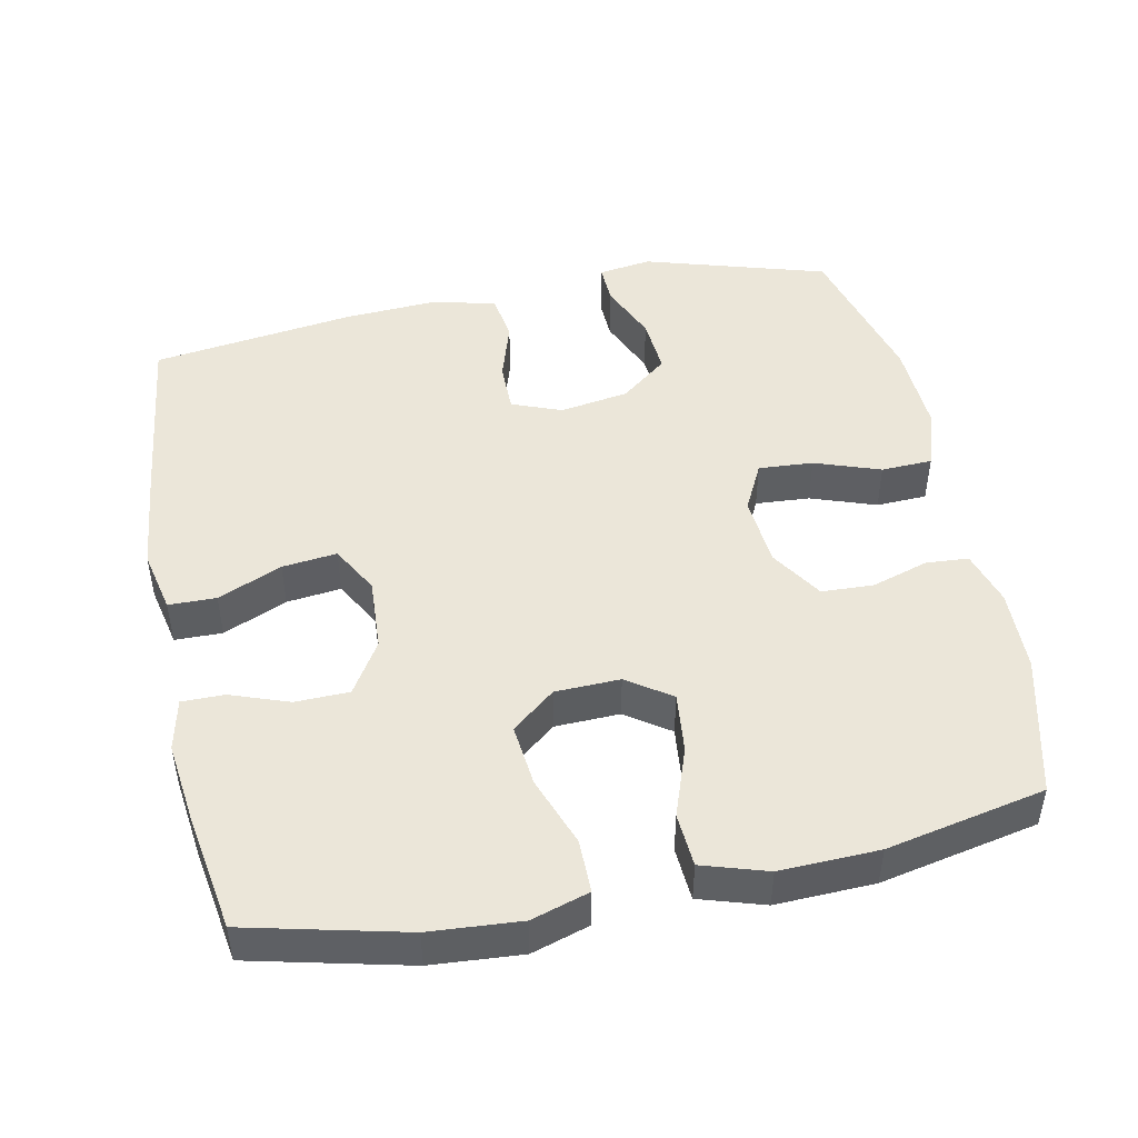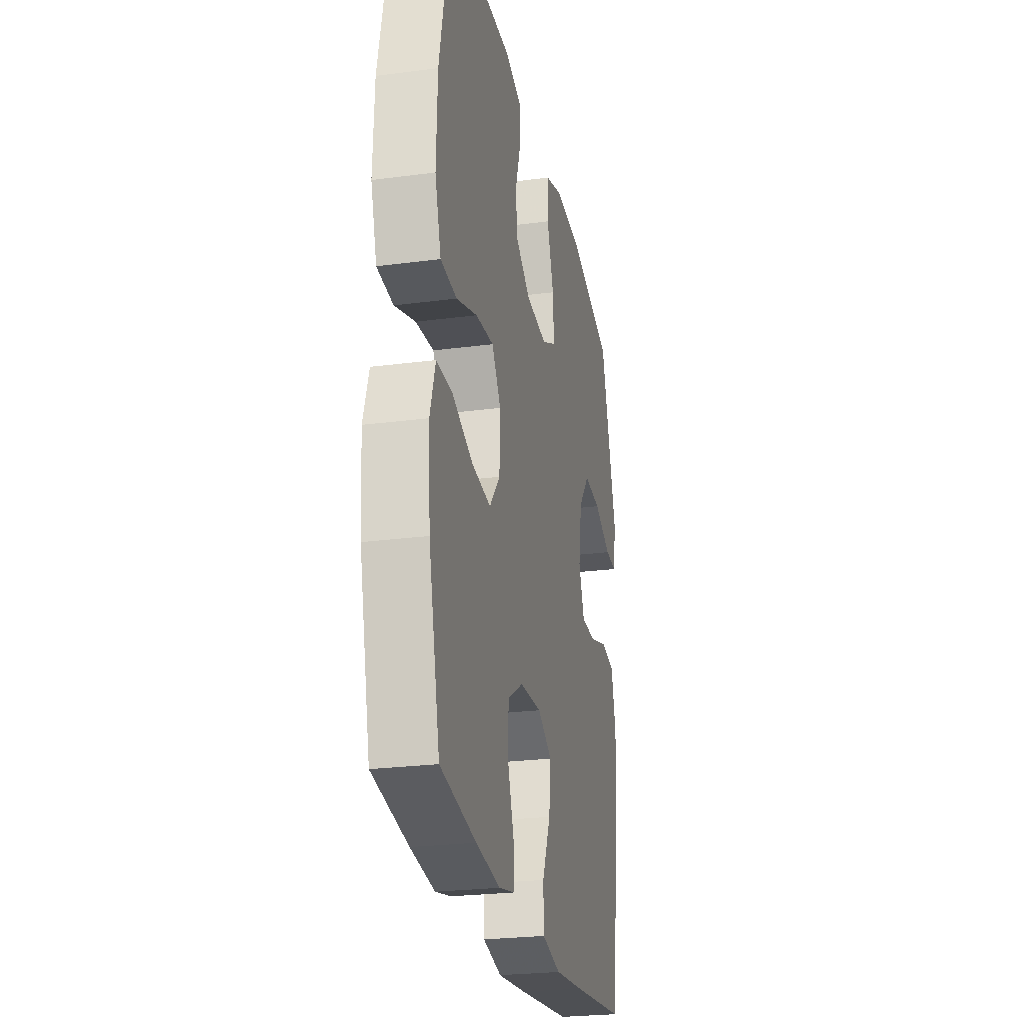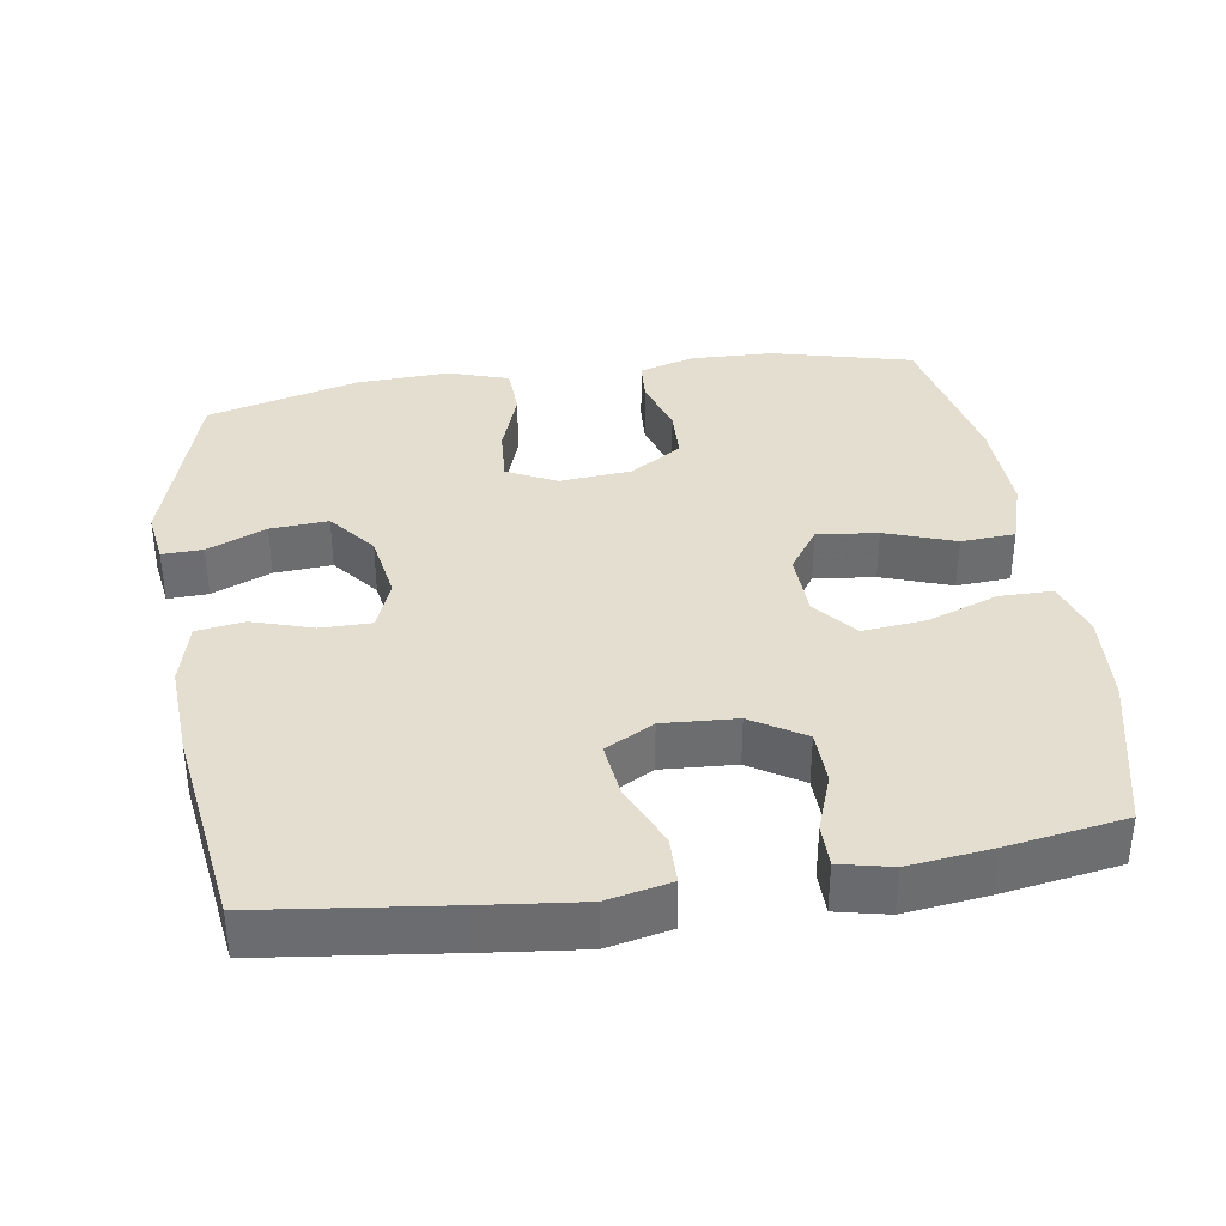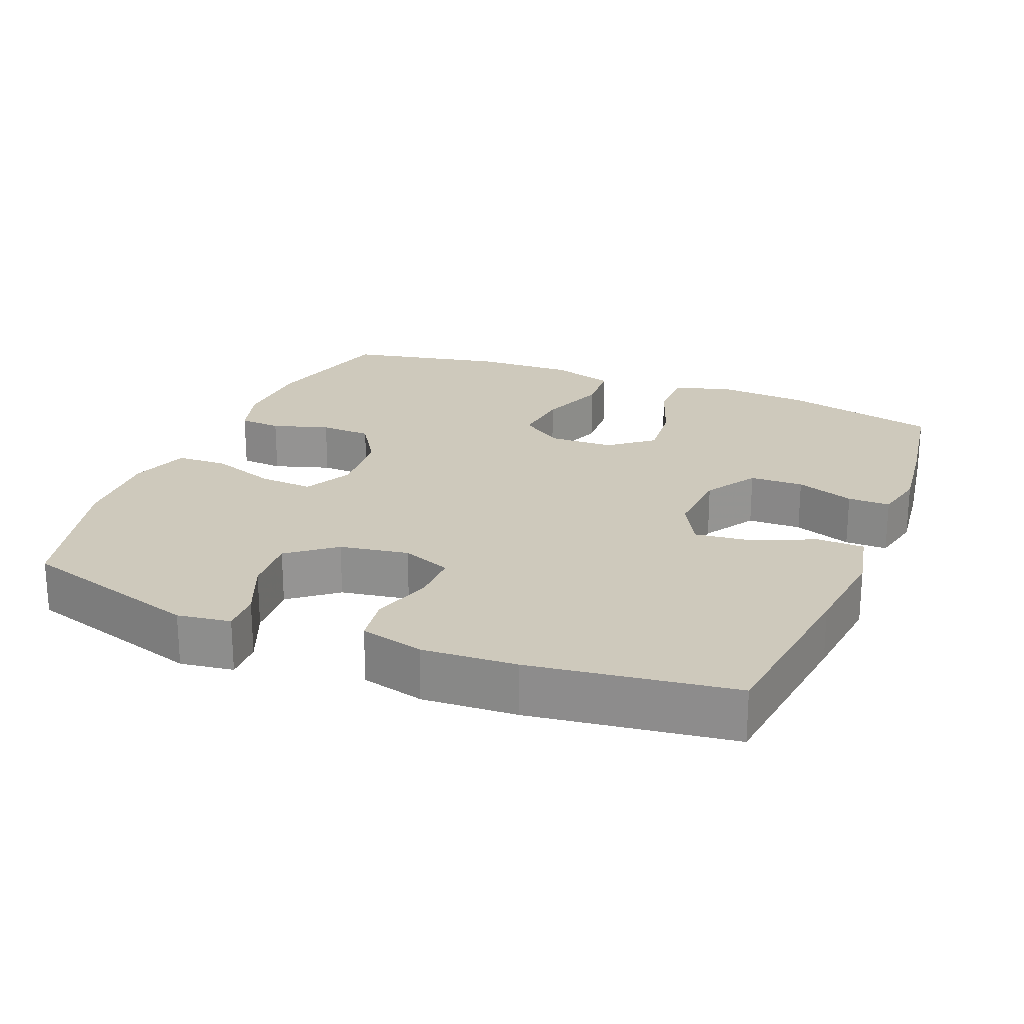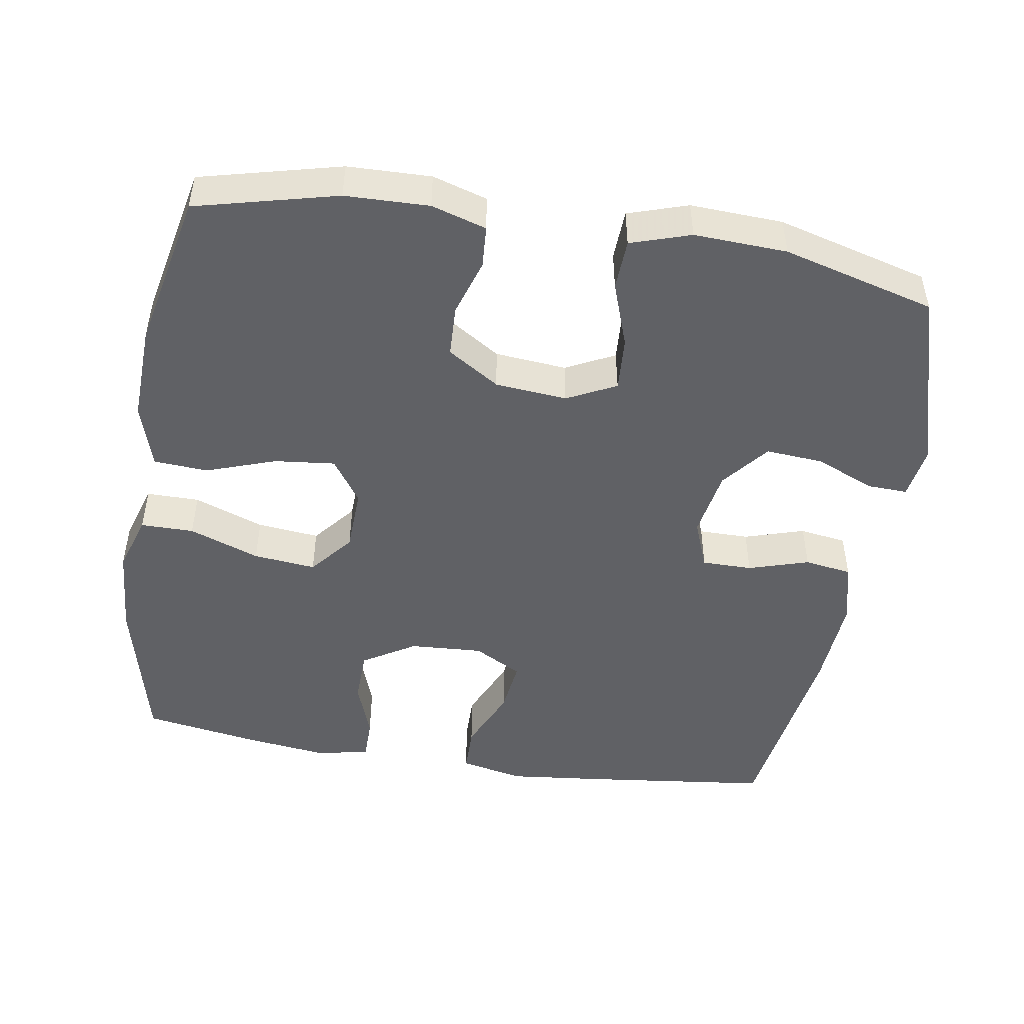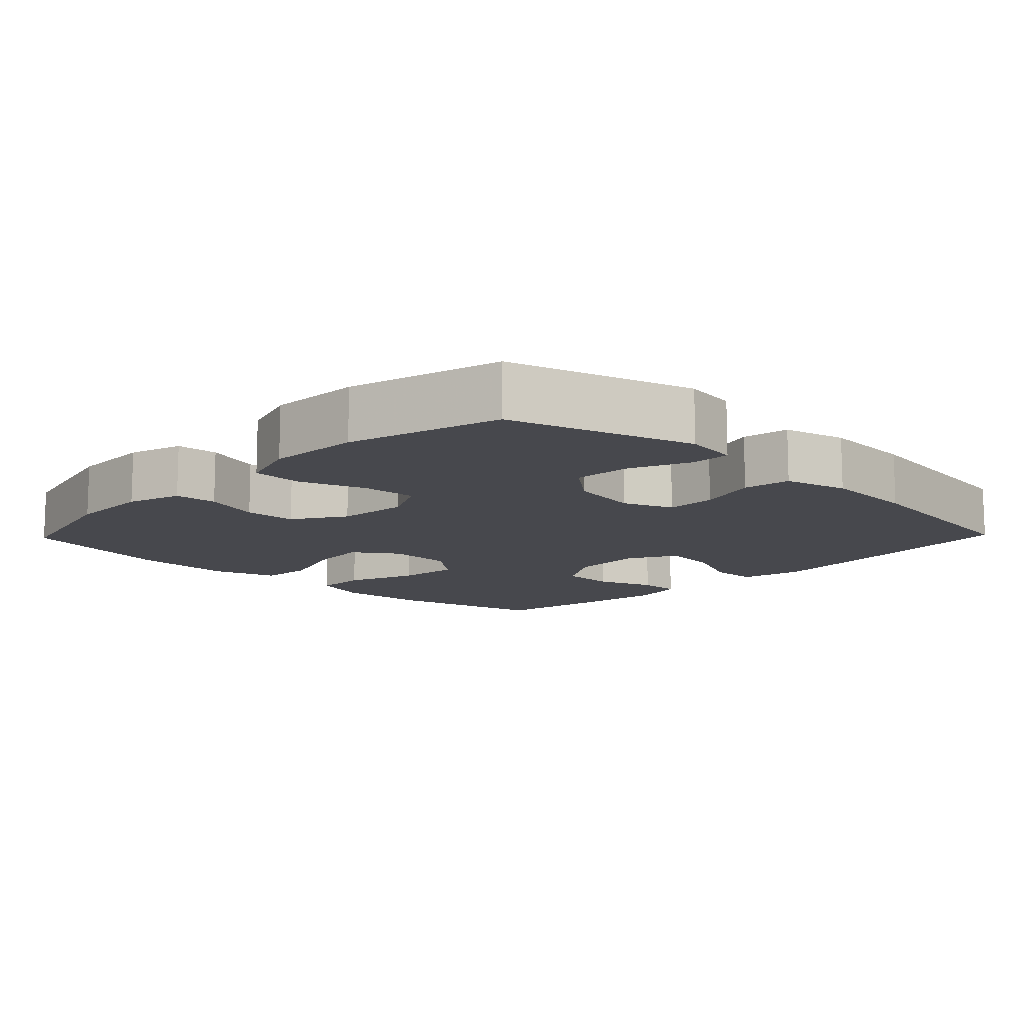
<metadata>
{"format":"obj","ext":"obj","renderer":"f3d","projection":"perspective","resolution":1024,"background":"white","views":[{"elev":47.2,"azim":-101.5,"up":"+Y"},{"elev":-25.4,"azim":-78.1,"up":"+Z"},{"elev":36.4,"azim":171.4,"up":"+Y"},{"elev":22.4,"azim":112.2,"up":"+Y"},{"elev":-48.0,"azim":-9.3,"up":"+Y"},{"elev":-11.8,"azim":46.0,"up":"+Y"}]}
</metadata>
<code>
v 0.5 0.07 0.5
v 0.576 0.07 0.246
v 0.565 0.07 0.172
v 0.509 0.07 0.174
v 0.427 0.07 0.209
v 0.347 0.07 0.215
v 0.295 0.07 0.15
v 0.279 0.07 0.054
v 0.306 0.07 -0.015
v 0.376 0.07 -0.015
v 0.46 0.07 0.011
v 0.526 0.07 0.001
v 0.548 0.07 -0.087
v 0.54 0.07 -0.218
v 0.5 0.07 -0.5
v 0.243 0.07 -0.531
v 0.106 0.07 -0.546
v 0.018 0.07 -0.527
v 0.017 0.07 -0.461
v 0.056 0.07 -0.372
v 0.065 0.07 -0.296
v -0.002 0.07 -0.259
v -0.104 0.07 -0.265
v -0.177 0.07 -0.31
v -0.179 0.07 -0.385
v -0.15 0.07 -0.466
v -0.15 0.07 -0.525
v -0.222 0.07 -0.541
v -0.335 0.07 -0.527
v -0.5 0.07 -0.5
v -0.552 0.07 -0.281
v -0.561 0.07 -0.155
v -0.536 0.07 -0.075
v -0.462 0.07 -0.075
v -0.364 0.07 -0.111
v -0.277 0.07 -0.12
v -0.228 0.07 -0.06
v -0.225 0.07 0.03
v -0.267 0.07 0.091
v -0.351 0.07 0.082
v -0.448 0.07 0.048
v -0.523 0.07 0.053
v -0.551 0.07 0.143
v -0.546 0.07 0.28
v -0.5 0.07 0.5
v -0.304 0.07 0.549
v -0.188 0.07 0.552
v -0.112 0.07 0.529
v -0.108 0.07 0.47
v -0.133 0.07 0.391
v -0.13 0.07 0.319
v -0.058 0.07 0.273
v 0.042 0.07 0.264
v 0.11 0.07 0.298
v 0.105 0.07 0.374
v 0.073 0.07 0.465
v 0.076 0.07 0.536
v 0.159 0.07 0.563
v 0.288 0.07 0.557
v 0.5 0 0.5
v 0.576 0 0.246
v 0.565 0 0.172
v 0.509 0 0.174
v 0.427 0 0.209
v 0.347 0 0.215
v 0.295 0 0.15
v 0.279 0 0.054
v 0.306 0 -0.015
v 0.376 0 -0.015
v 0.46 0 0.011
v 0.526 0 0.001
v 0.548 0 -0.087
v 0.54 0 -0.218
v 0.5 0 -0.5
v 0.243 0 -0.531
v 0.106 0 -0.546
v 0.018 0 -0.527
v 0.017 0 -0.461
v 0.056 0 -0.372
v 0.065 0 -0.296
v -0.002 0 -0.259
v -0.104 0 -0.265
v -0.177 0 -0.31
v -0.179 0 -0.385
v -0.15 0 -0.466
v -0.15 0 -0.525
v -0.222 0 -0.541
v -0.335 0 -0.527
v -0.5 0 -0.5
v -0.552 0 -0.281
v -0.561 0 -0.155
v -0.536 0 -0.075
v -0.462 0 -0.075
v -0.364 0 -0.111
v -0.277 0 -0.12
v -0.228 0 -0.06
v -0.225 0 0.03
v -0.267 0 0.091
v -0.351 0 0.082
v -0.448 0 0.048
v -0.523 0 0.053
v -0.551 0 0.143
v -0.546 0 0.28
v -0.5 0 0.5
v -0.304 0 0.549
v -0.188 0 0.552
v -0.112 0 0.529
v -0.108 0 0.47
v -0.133 0 0.391
v -0.13 0 0.319
v -0.058 0 0.273
v 0.042 0 0.264
v 0.11 0 0.298
v 0.105 0 0.374
v 0.073 0 0.465
v 0.076 0 0.536
v 0.159 0 0.563
v 0.288 0 0.557
f 55 56 57 58
f 54 55 58 59
f 47 48 49 50
f 47 50 51
f 46 47 51
f 45 46 51
f 44 45 51 52
f 40 41 42 43
f 39 40 43 44
f 32 33 34 35
f 32 35 36
f 31 32 36
f 30 31 36
f 29 30 36 37
f 25 26 27 28
f 24 25 28 29
f 17 18 19 20
f 17 20 21
f 16 17 21
f 15 16 21
f 14 15 21 22
f 10 11 12 13
f 9 10 13 14
f 2 3 4 5
f 2 5 6
f 54 59 1 2
f 53 54 2 6
f 39 44 52 53
f 38 39 53 6
f 37 38 6 7
f 24 29 37
f 23 24 37 7
f 9 14 22 23
f 8 9 23
f 7 8 23
f 117 116 115 114
f 118 117 114 113
f 109 108 107 106
f 110 109 106
f 110 106 105
f 110 105 104
f 111 110 104 103
f 102 101 100 99
f 103 102 99 98
f 94 93 92 91
f 95 94 91
f 95 91 90
f 95 90 89
f 96 95 89 88
f 87 86 85 84
f 88 87 84 83
f 79 78 77 76
f 80 79 76
f 80 76 75
f 80 75 74
f 81 80 74 73
f 72 71 70 69
f 73 72 69 68
f 64 63 62 61
f 65 64 61
f 61 60 118 113
f 65 61 113 112
f 112 111 103 98
f 65 112 98 97
f 66 65 97 96
f 96 88 83
f 66 96 83 82
f 82 81 73 68
f 82 68 67
f 82 67 66
f 1 60 61 2
f 2 61 62 3
f 3 62 63 4
f 4 63 64 5
f 5 64 65 6
f 6 65 66 7
f 7 66 67 8
f 8 67 68 9
f 9 68 69 10
f 10 69 70 11
f 11 70 71 12
f 12 71 72 13
f 13 72 73 14
f 14 73 74 15
f 15 74 75 16
f 16 75 76 17
f 17 76 77 18
f 18 77 78 19
f 19 78 79 20
f 20 79 80 21
f 21 80 81 22
f 22 81 82 23
f 23 82 83 24
f 24 83 84 25
f 25 84 85 26
f 26 85 86 27
f 27 86 87 28
f 28 87 88 29
f 29 88 89 30
f 30 89 90 31
f 31 90 91 32
f 32 91 92 33
f 33 92 93 34
f 34 93 94 35
f 35 94 95 36
f 36 95 96 37
f 37 96 97 38
f 38 97 98 39
f 39 98 99 40
f 40 99 100 41
f 41 100 101 42
f 42 101 102 43
f 43 102 103 44
f 44 103 104 45
f 45 104 105 46
f 46 105 106 47
f 47 106 107 48
f 48 107 108 49
f 49 108 109 50
f 50 109 110 51
f 51 110 111 52
f 52 111 112 53
f 53 112 113 54
f 54 113 114 55
f 55 114 115 56
f 56 115 116 57
f 57 116 117 58
f 58 117 118 59
f 59 118 60 1

</code>
